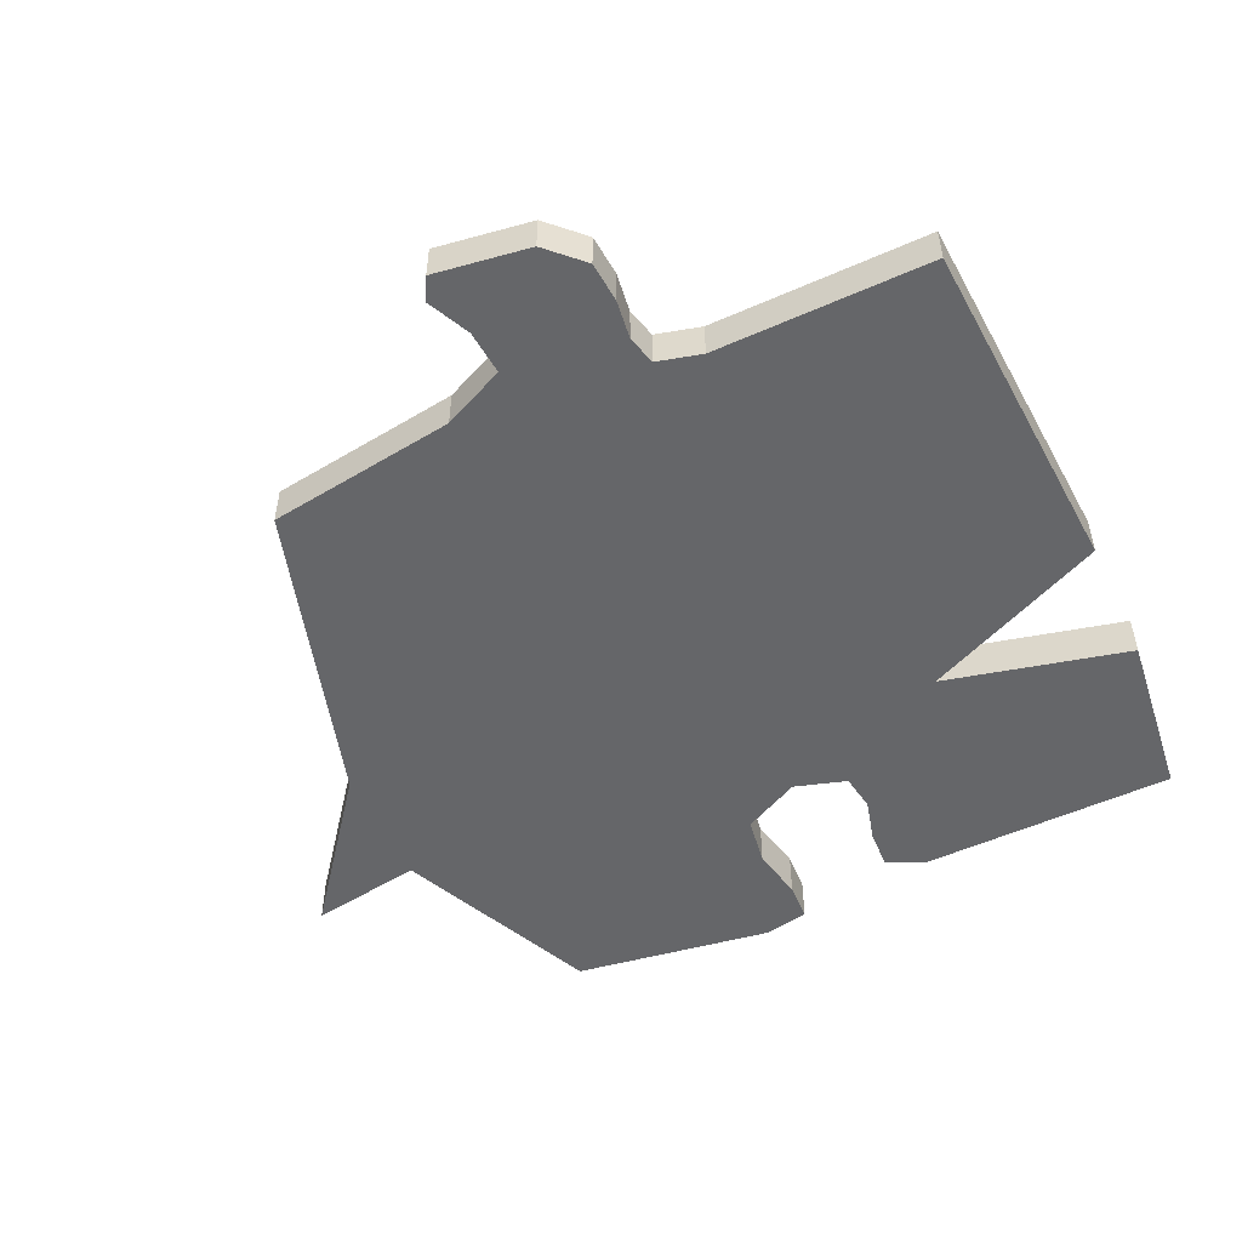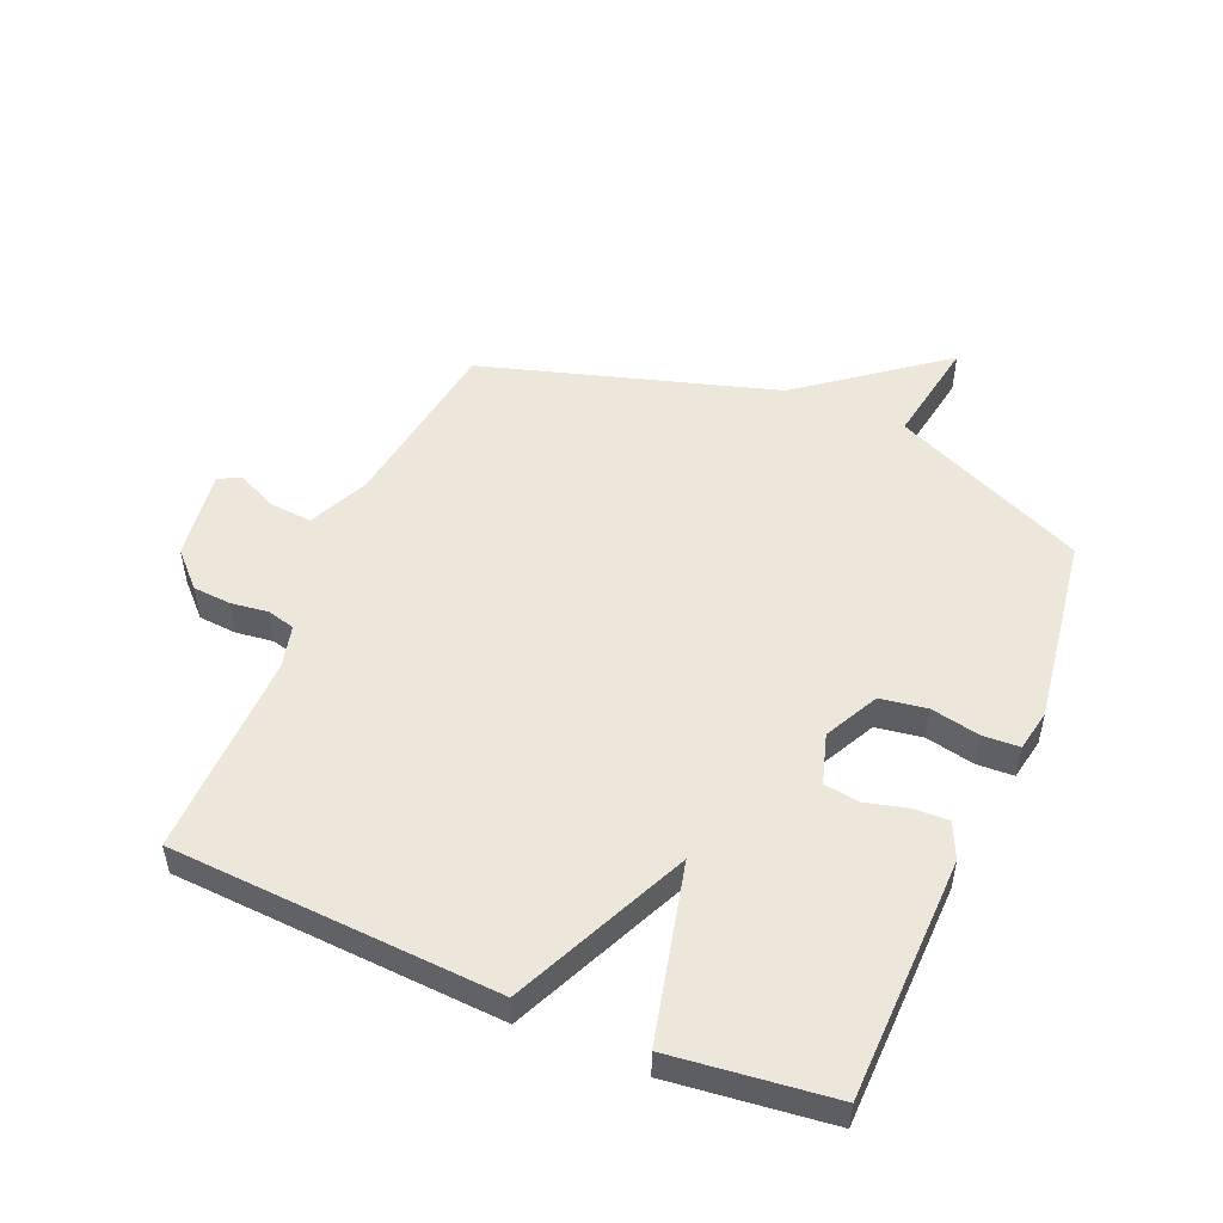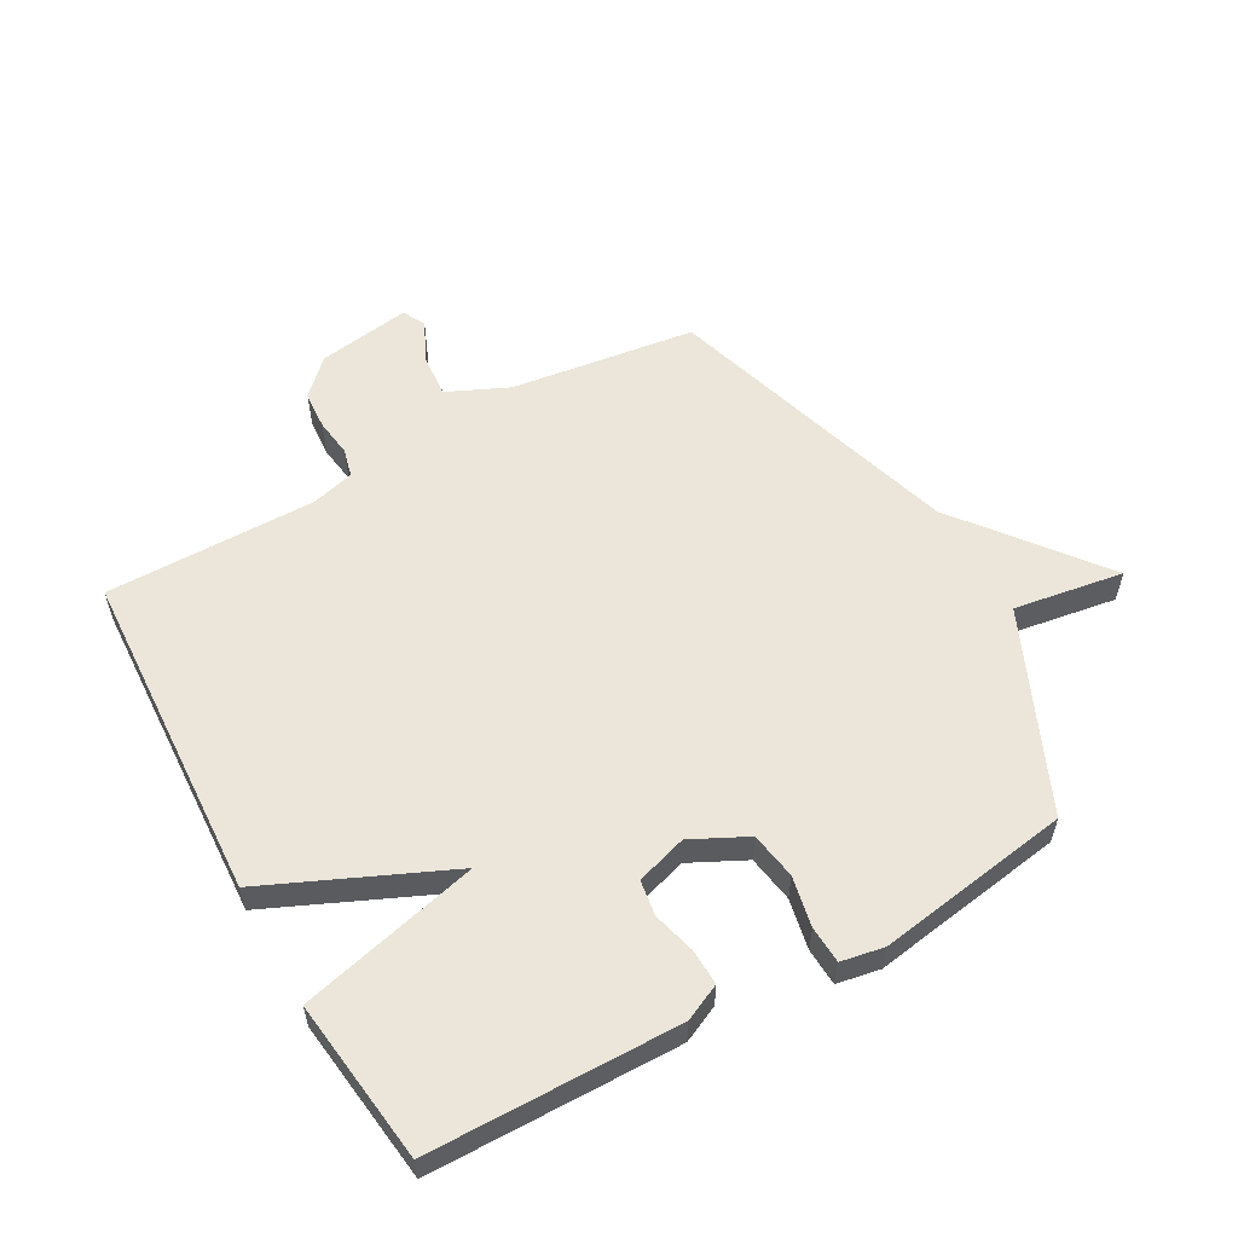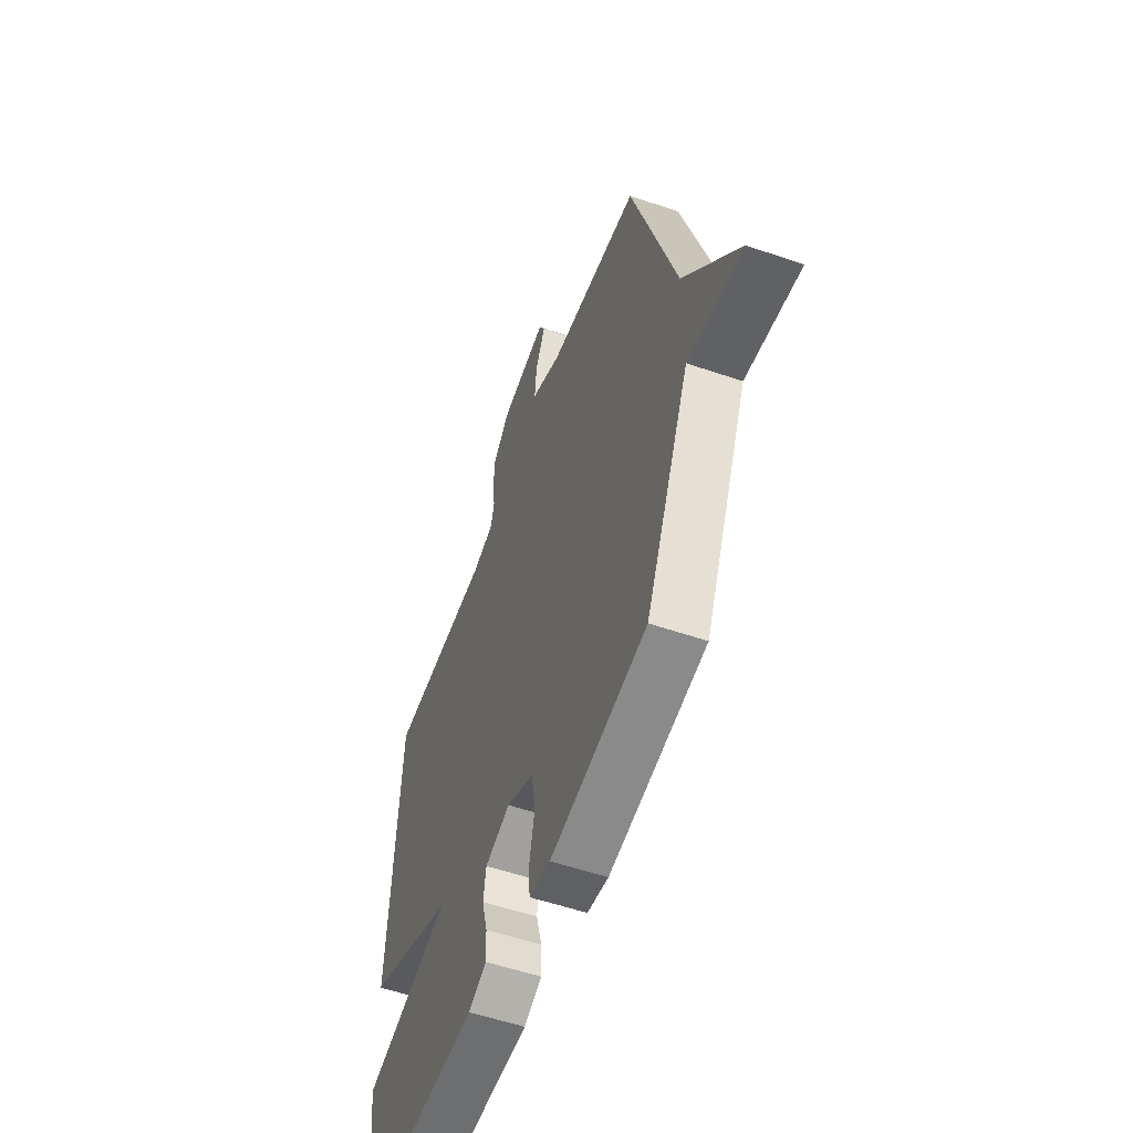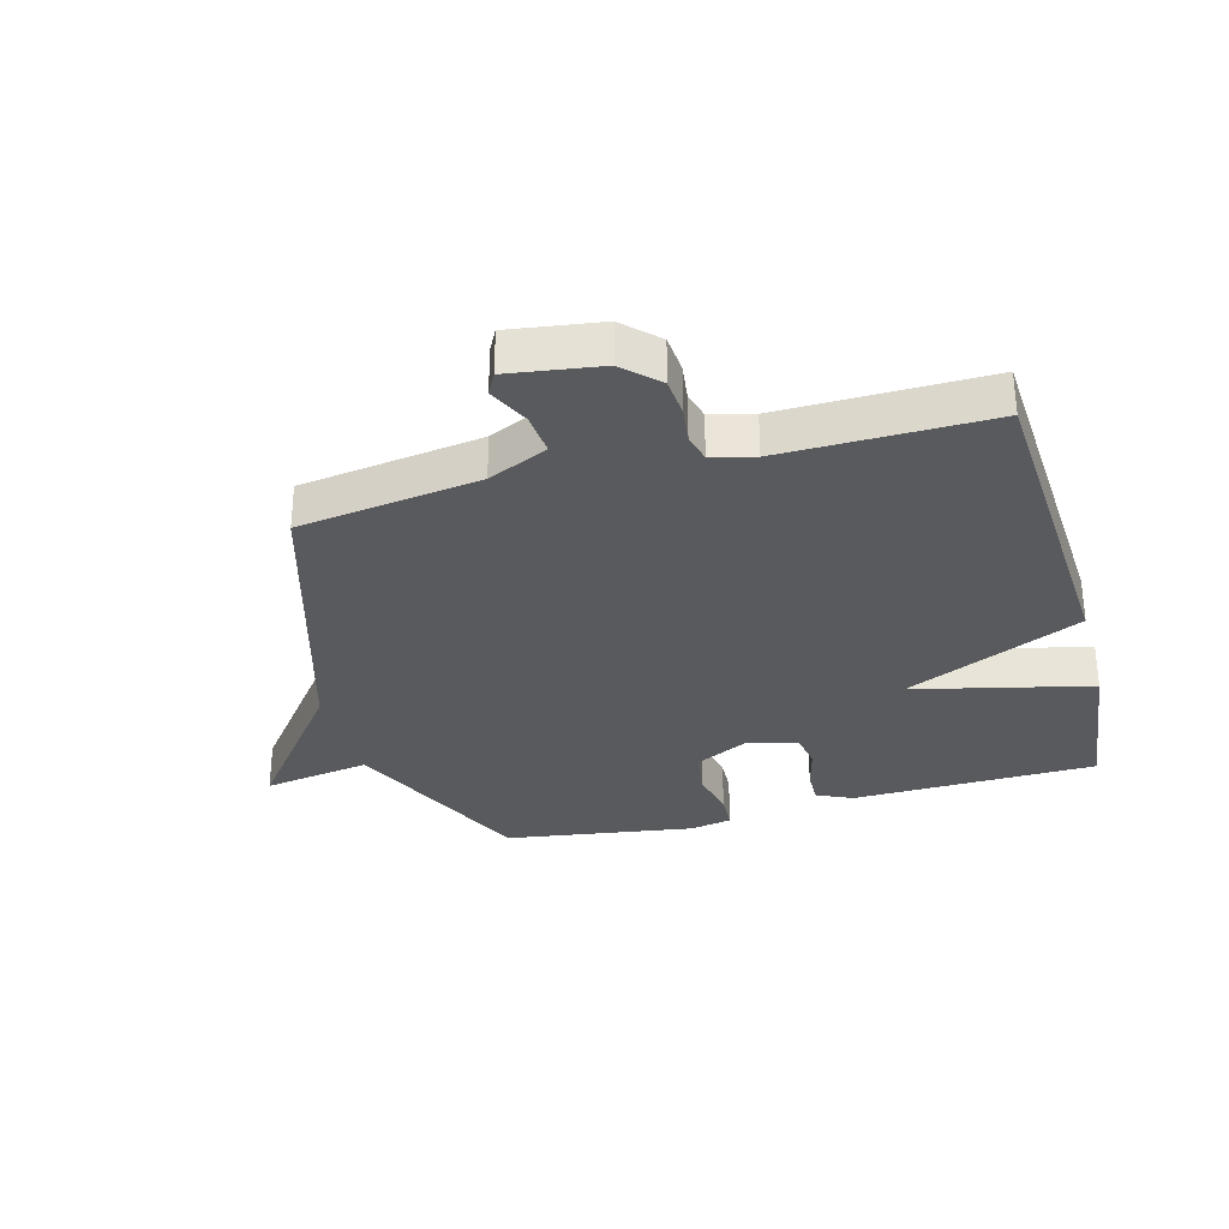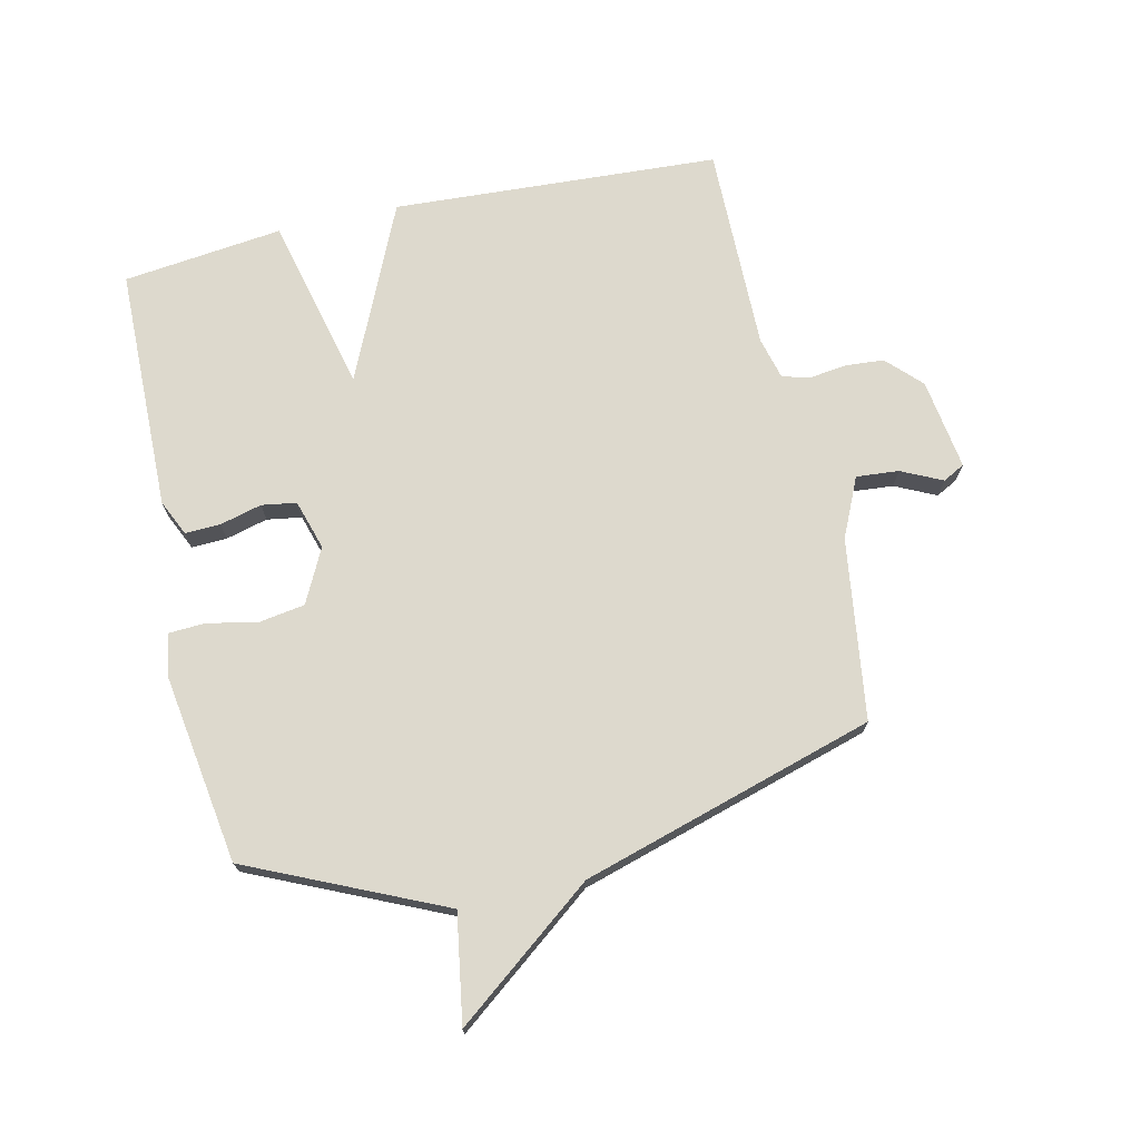
<metadata>
{"format":"obj","ext":"obj","renderer":"f3d","projection":"perspective","resolution":1024,"background":"white","views":[{"elev":-51.9,"azim":24.9,"up":"+Y"},{"elev":50.9,"azim":113.0,"up":"+Y"},{"elev":56.9,"azim":150.4,"up":"+Y"},{"elev":-55.3,"azim":-109.8,"up":"+Z"},{"elev":-31.4,"azim":15.3,"up":"+Y"},{"elev":71.9,"azim":-102.8,"up":"+Y"}]}
</metadata>
<code>
v 0.5 0.07 0.5
v 0.531 0.07 -0.037
v 0.241 0.07 -0.168
v 0.531 0.07 -0.237
v 0.5 0.07 -0.5
v 0.099 0.07 -0.508
v 0.04 0.07 -0.481
v 0.042 0.07 -0.423
v 0.06 0.07 -0.354
v 0.051 0.07 -0.297
v -0.031 0.07 -0.272
v -0.12 0.07 -0.317
v -0.132 0.07 -0.393
v -0.115 0.07 -0.474
v -0.118 0.07 -0.534
v -0.187 0.07 -0.547
v -0.5 0.07 -0.5
v -0.644 0.07 -0.182
v -0.821 0.07 -0.211
v -0.644 0.07 0.018
v -0.5 0.07 0.5
v -0.202 0.07 0.542
v -0.104 0.07 0.587
v -0.11 0.07 0.657
v -0.142 0.07 0.724
v -0.123 0.07 0.76
v 0.027 0.07 0.738
v 0.082 0.07 0.684
v 0.087 0.07 0.621
v 0.079 0.07 0.56
v 0.091 0.07 0.514
v 0.161 0.07 0.496
v 0.5 0 0.5
v 0.531 0 -0.037
v 0.241 0 -0.168
v 0.531 0 -0.237
v 0.5 0 -0.5
v 0.099 0 -0.508
v 0.04 0 -0.481
v 0.042 0 -0.423
v 0.06 0 -0.354
v 0.051 0 -0.297
v -0.031 0 -0.272
v -0.12 0 -0.317
v -0.132 0 -0.393
v -0.115 0 -0.474
v -0.118 0 -0.534
v -0.187 0 -0.547
v -0.5 0 -0.5
v -0.644 0 -0.182
v -0.821 0 -0.211
v -0.644 0 0.018
v -0.5 0 0.5
v -0.202 0 0.542
v -0.104 0 0.587
v -0.11 0 0.657
v -0.142 0 0.724
v -0.123 0 0.76
v 0.027 0 0.738
v 0.082 0 0.684
v 0.087 0 0.621
v 0.079 0 0.56
v 0.091 0 0.514
v 0.161 0 0.496
f 28 29 30
f 27 28 30
f 26 27 30
f 25 26 30
f 24 25 30
f 23 24 30 31
f 22 23 31
f 22 31 32
f 21 22 32
f 20 21 32
f 20 32 1
f 19 20 1
f 18 19 1
f 16 17 18
f 15 16 18
f 14 15 18
f 13 14 18
f 7 8 9
f 6 7 9
f 5 6 9
f 4 5 9
f 3 4 9
f 3 9 10
f 18 1 2 3
f 12 13 18
f 11 12 18
f 11 18 3
f 3 10 11
f 62 61 60
f 62 60 59
f 62 59 58
f 62 58 57
f 62 57 56
f 63 62 56 55
f 63 55 54
f 64 63 54
f 64 54 53
f 64 53 52
f 33 64 52
f 33 52 51
f 33 51 50
f 50 49 48
f 50 48 47
f 50 47 46
f 50 46 45
f 41 40 39
f 41 39 38
f 41 38 37
f 41 37 36
f 41 36 35
f 42 41 35
f 35 34 33 50
f 50 45 44
f 50 44 43
f 35 50 43
f 43 42 35
f 1 33 34 2
f 2 34 35 3
f 3 35 36 4
f 4 36 37 5
f 5 37 38 6
f 6 38 39 7
f 7 39 40 8
f 8 40 41 9
f 9 41 42 10
f 10 42 43 11
f 11 43 44 12
f 12 44 45 13
f 13 45 46 14
f 14 46 47 15
f 15 47 48 16
f 16 48 49 17
f 17 49 50 18
f 18 50 51 19
f 19 51 52 20
f 20 52 53 21
f 21 53 54 22
f 22 54 55 23
f 23 55 56 24
f 24 56 57 25
f 25 57 58 26
f 26 58 59 27
f 27 59 60 28
f 28 60 61 29
f 29 61 62 30
f 30 62 63 31
f 31 63 64 32
f 32 64 33 1

</code>
